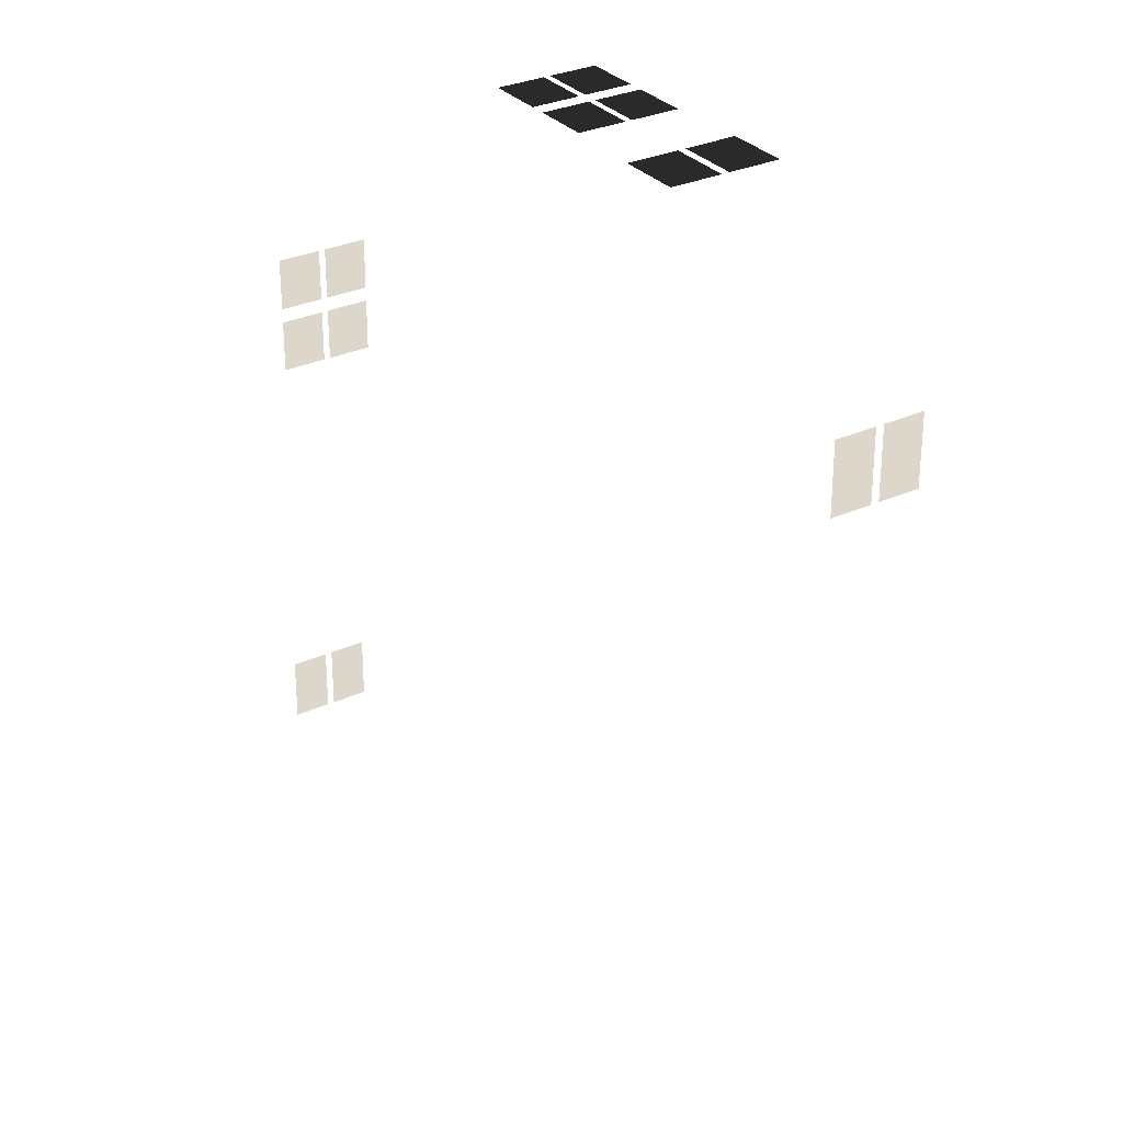
<metadata>
{"format":"obj","ext":"obj","renderer":"f3d","projection":"perspective","resolution":1024,"background":"white","views":[{"elev":30.4,"azim":-123.2,"up":"+Z"}]}
</metadata>
<code>
v 4.898 1.638 -3.63
v 4.898 1.218 -3.63
v 4.898 1.218 -2.91
v 4.898 1.638 -2.91
v 4.898 1.466 0.9762
v 4.898 0.97 0.9762
v 4.898 0.97 1.564
v 4.898 1.466 1.564
v 0.2944 0.97 5.75
v -0.2936 0.97 5.75
v -0.2936 1.469 5.75
v 0.2944 1.469 5.75
v -1.849 1.462 5.75
v -1.849 0.93 5.75
v -2.492 0.93 5.75
v -2.492 1.462 5.75
v -4.898 1.218 4.446
v -4.898 1.218 3.726
v -4.898 1.638 3.726
v -4.898 1.638 4.446
v -4.898 1.638 -3.579
v -4.898 1.218 -3.579
v -4.898 1.218 -4.299
v -4.898 1.638 -4.299
v -0.4536 0.97 5.75
v -1.042 0.97 5.75
v -1.042 1.469 5.75
v -0.4536 1.469 5.75
v 0.2944 1.536 5.75
v -0.2936 1.536 5.75
v -0.2936 2.034 5.75
v 0.2944 2.034 5.75
v -1.042 1.536 5.75
v -1.042 2.034 5.75
v -0.4536 2.034 5.75
v -0.4536 1.536 5.75
v -1.849 2.074 5.75
v -1.849 1.542 5.75
v -2.492 1.542 5.75
v -2.492 2.074 5.75
v -4.898 1.718 4.446
v -4.898 1.718 3.726
v -4.898 2.138 3.726
v -4.898 2.138 4.446
v -4.898 2.138 -3.579
v -4.898 1.718 -3.579
v -4.898 1.718 -4.299
v -4.898 2.138 -4.299
v 4.898 2.034 0.9762
v 4.898 1.539 0.9762
v 4.898 1.539 1.564
v 4.898 2.034 1.564
v 4.898 2.034 1.724
v 4.898 1.539 1.724
v 4.898 1.539 2.312
v 4.898 2.034 2.312
v 4.898 0.97 1.724
v 4.898 0.97 2.312
v 4.898 1.466 2.312
v 4.898 1.466 1.724
v 4.898 2.138 -3.63
v 4.898 1.718 -3.63
v 4.898 1.718 -2.91
v 4.898 2.138 -2.91
g TS_MB_12_B_210016_42
f 1 3 2
f 1 4 3
f 5 7 6
f 5 8 7
f 9 11 10
f 9 12 11
f 13 15 14
f 13 16 15
f 17 19 18
f 17 20 19
f 21 23 22
f 21 24 23
f 25 27 26
f 25 28 27
f 29 31 30
f 29 32 31
f 33 35 34
f 33 36 35
f 37 39 38
f 37 40 39
f 41 43 42
f 41 44 43
f 45 47 46
f 45 48 47
f 49 51 50
f 49 52 51
f 53 55 54
f 53 56 55
f 57 59 58
f 57 60 59
f 61 63 62
f 61 64 63

</code>
